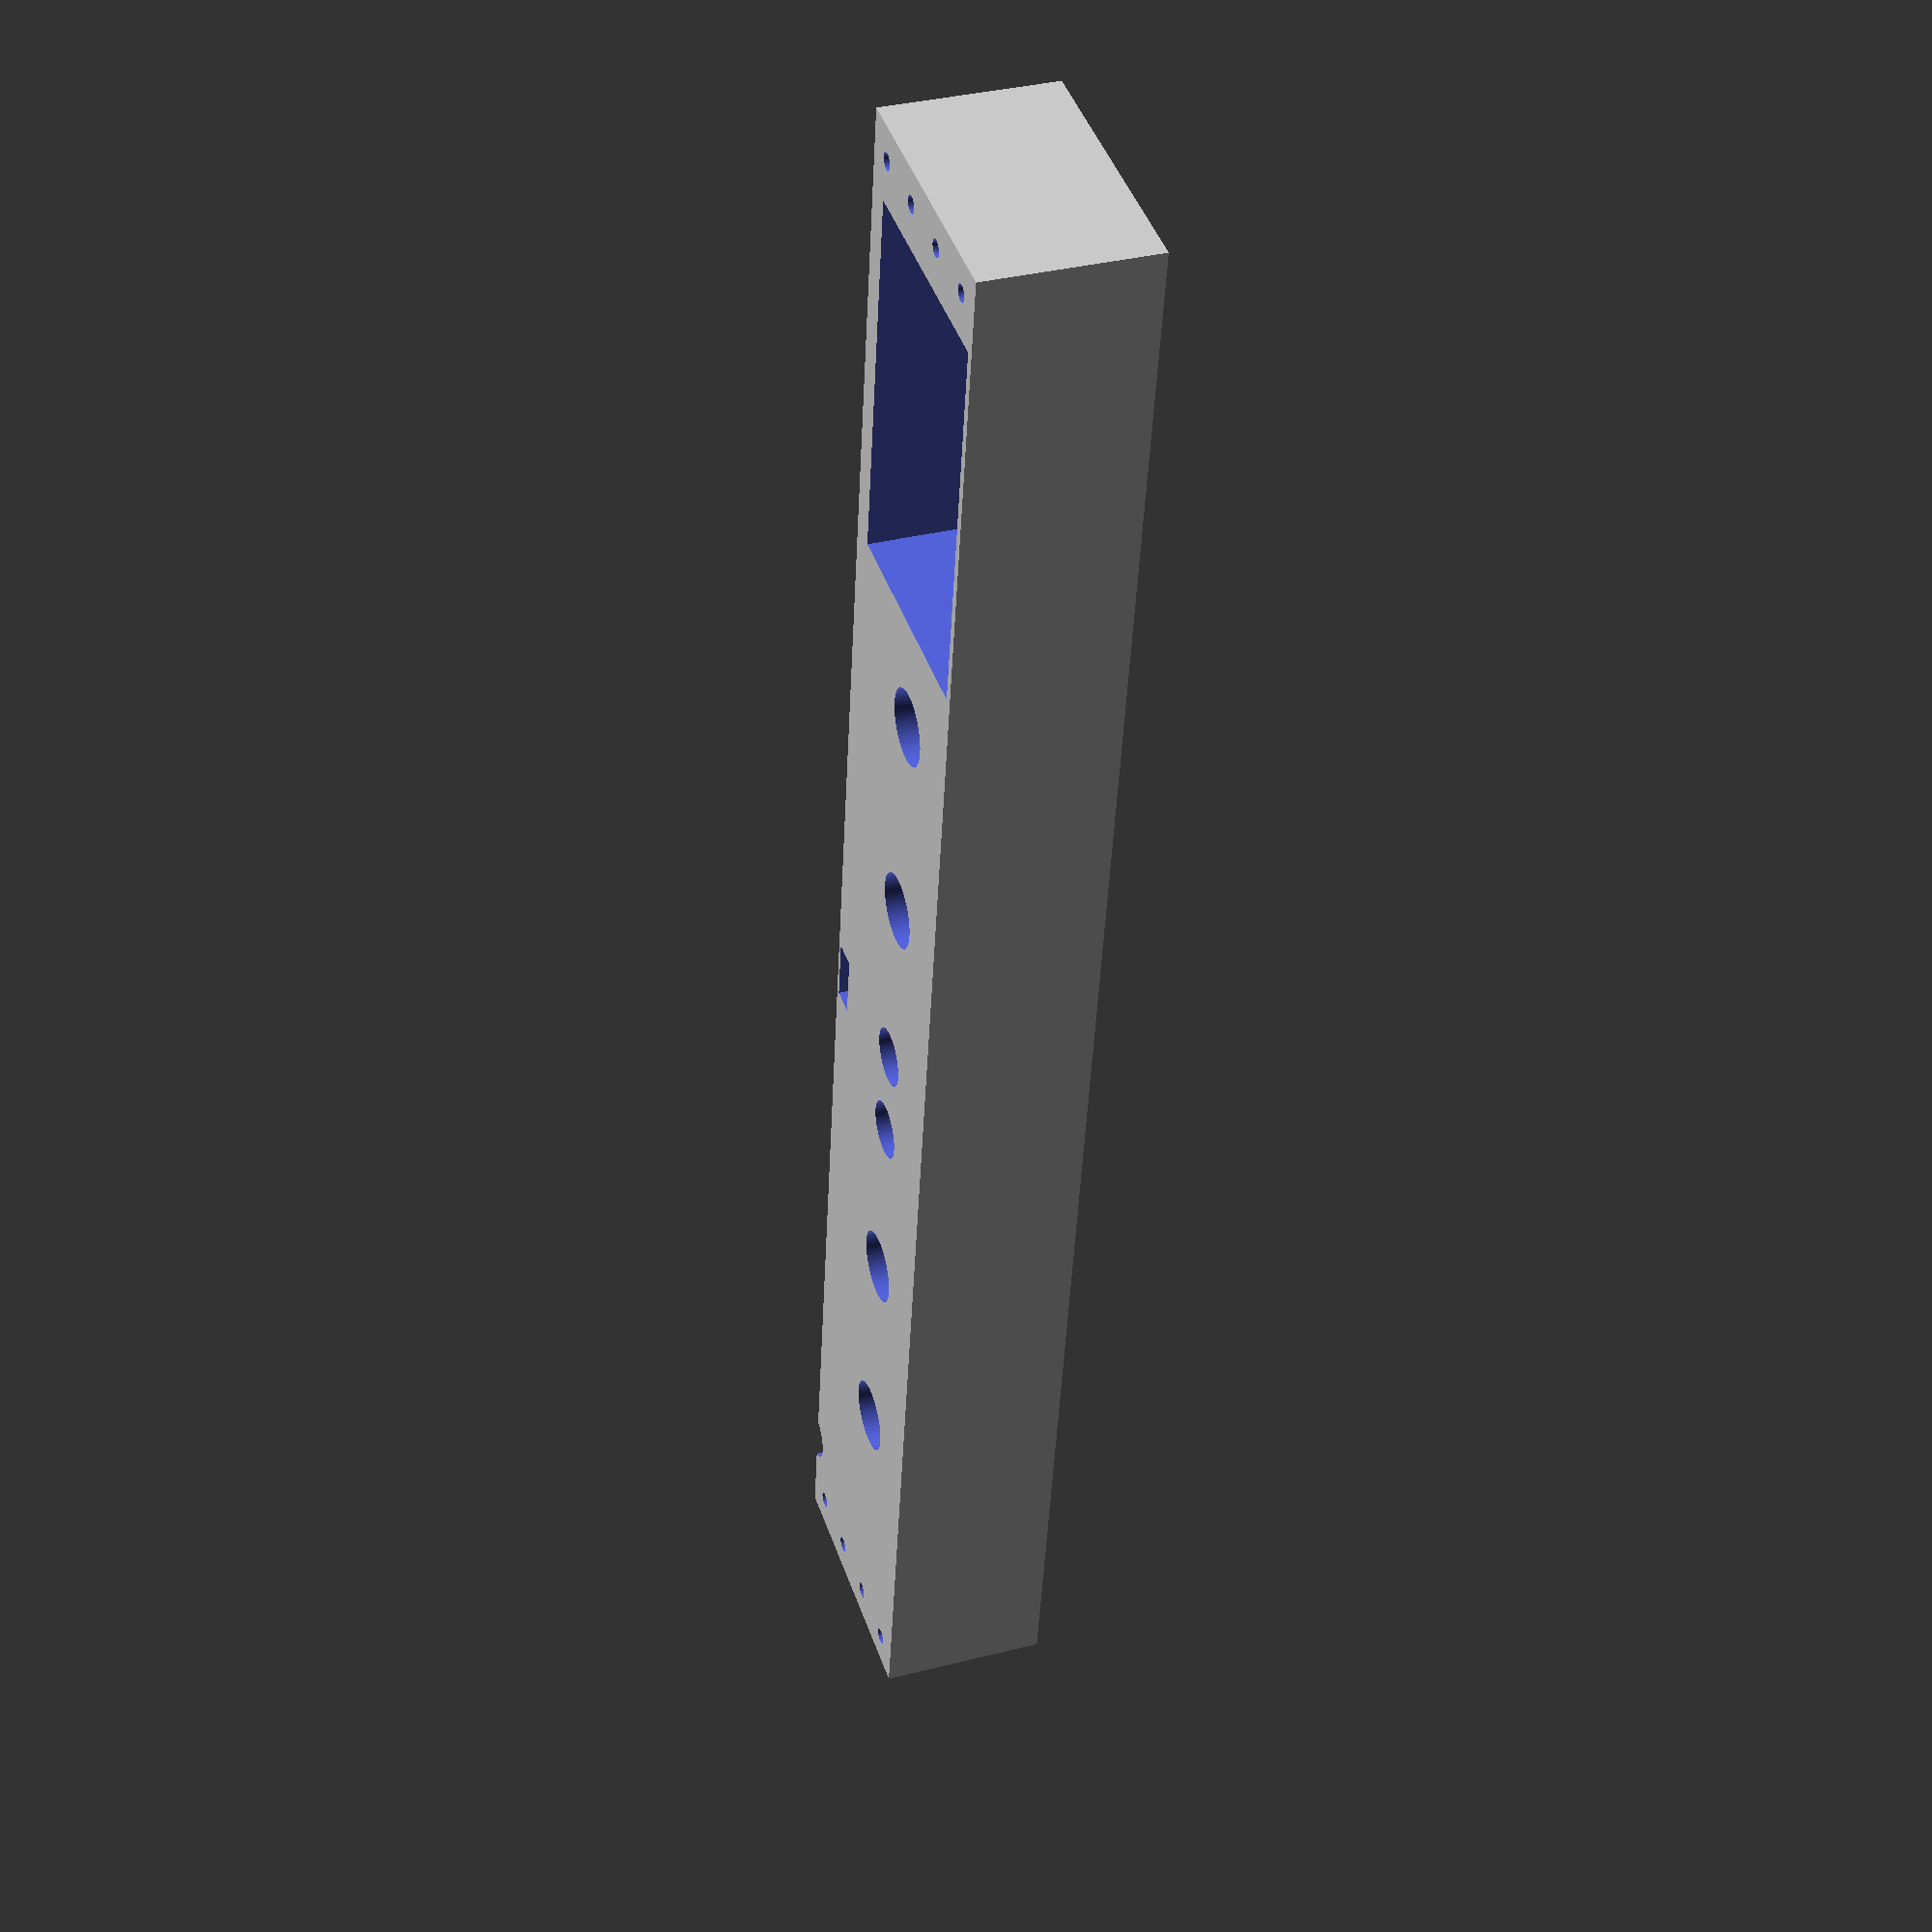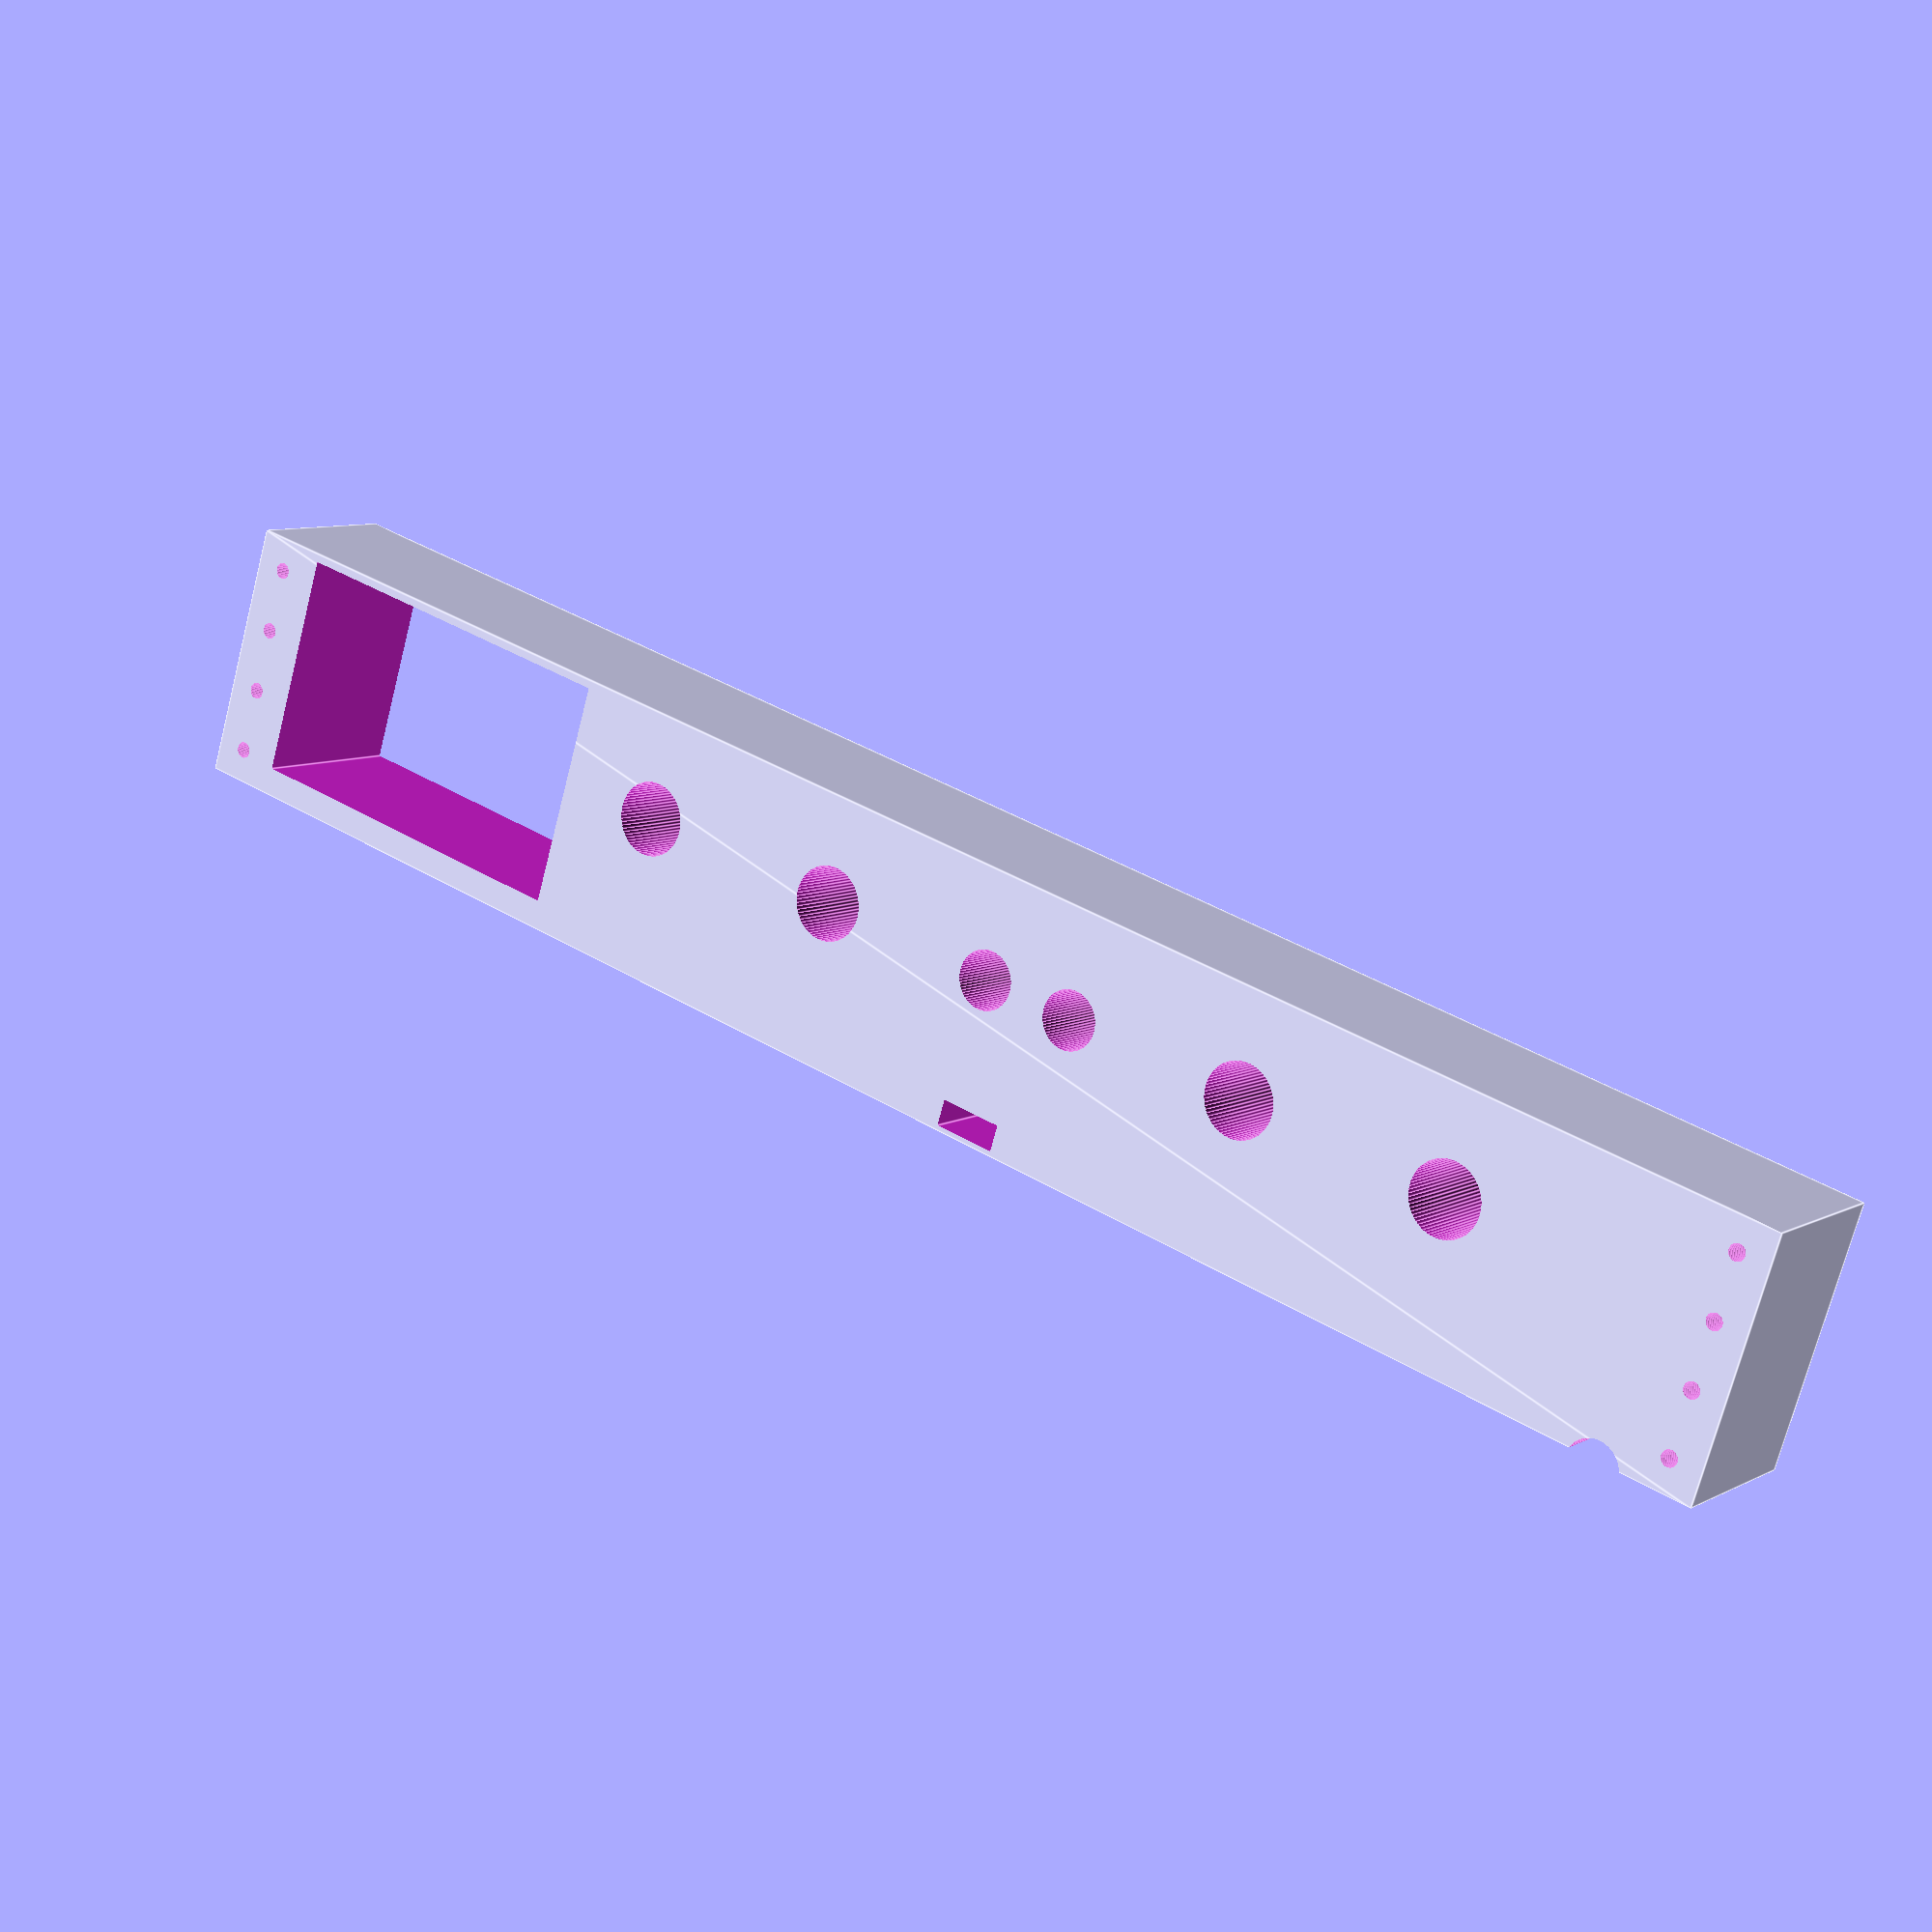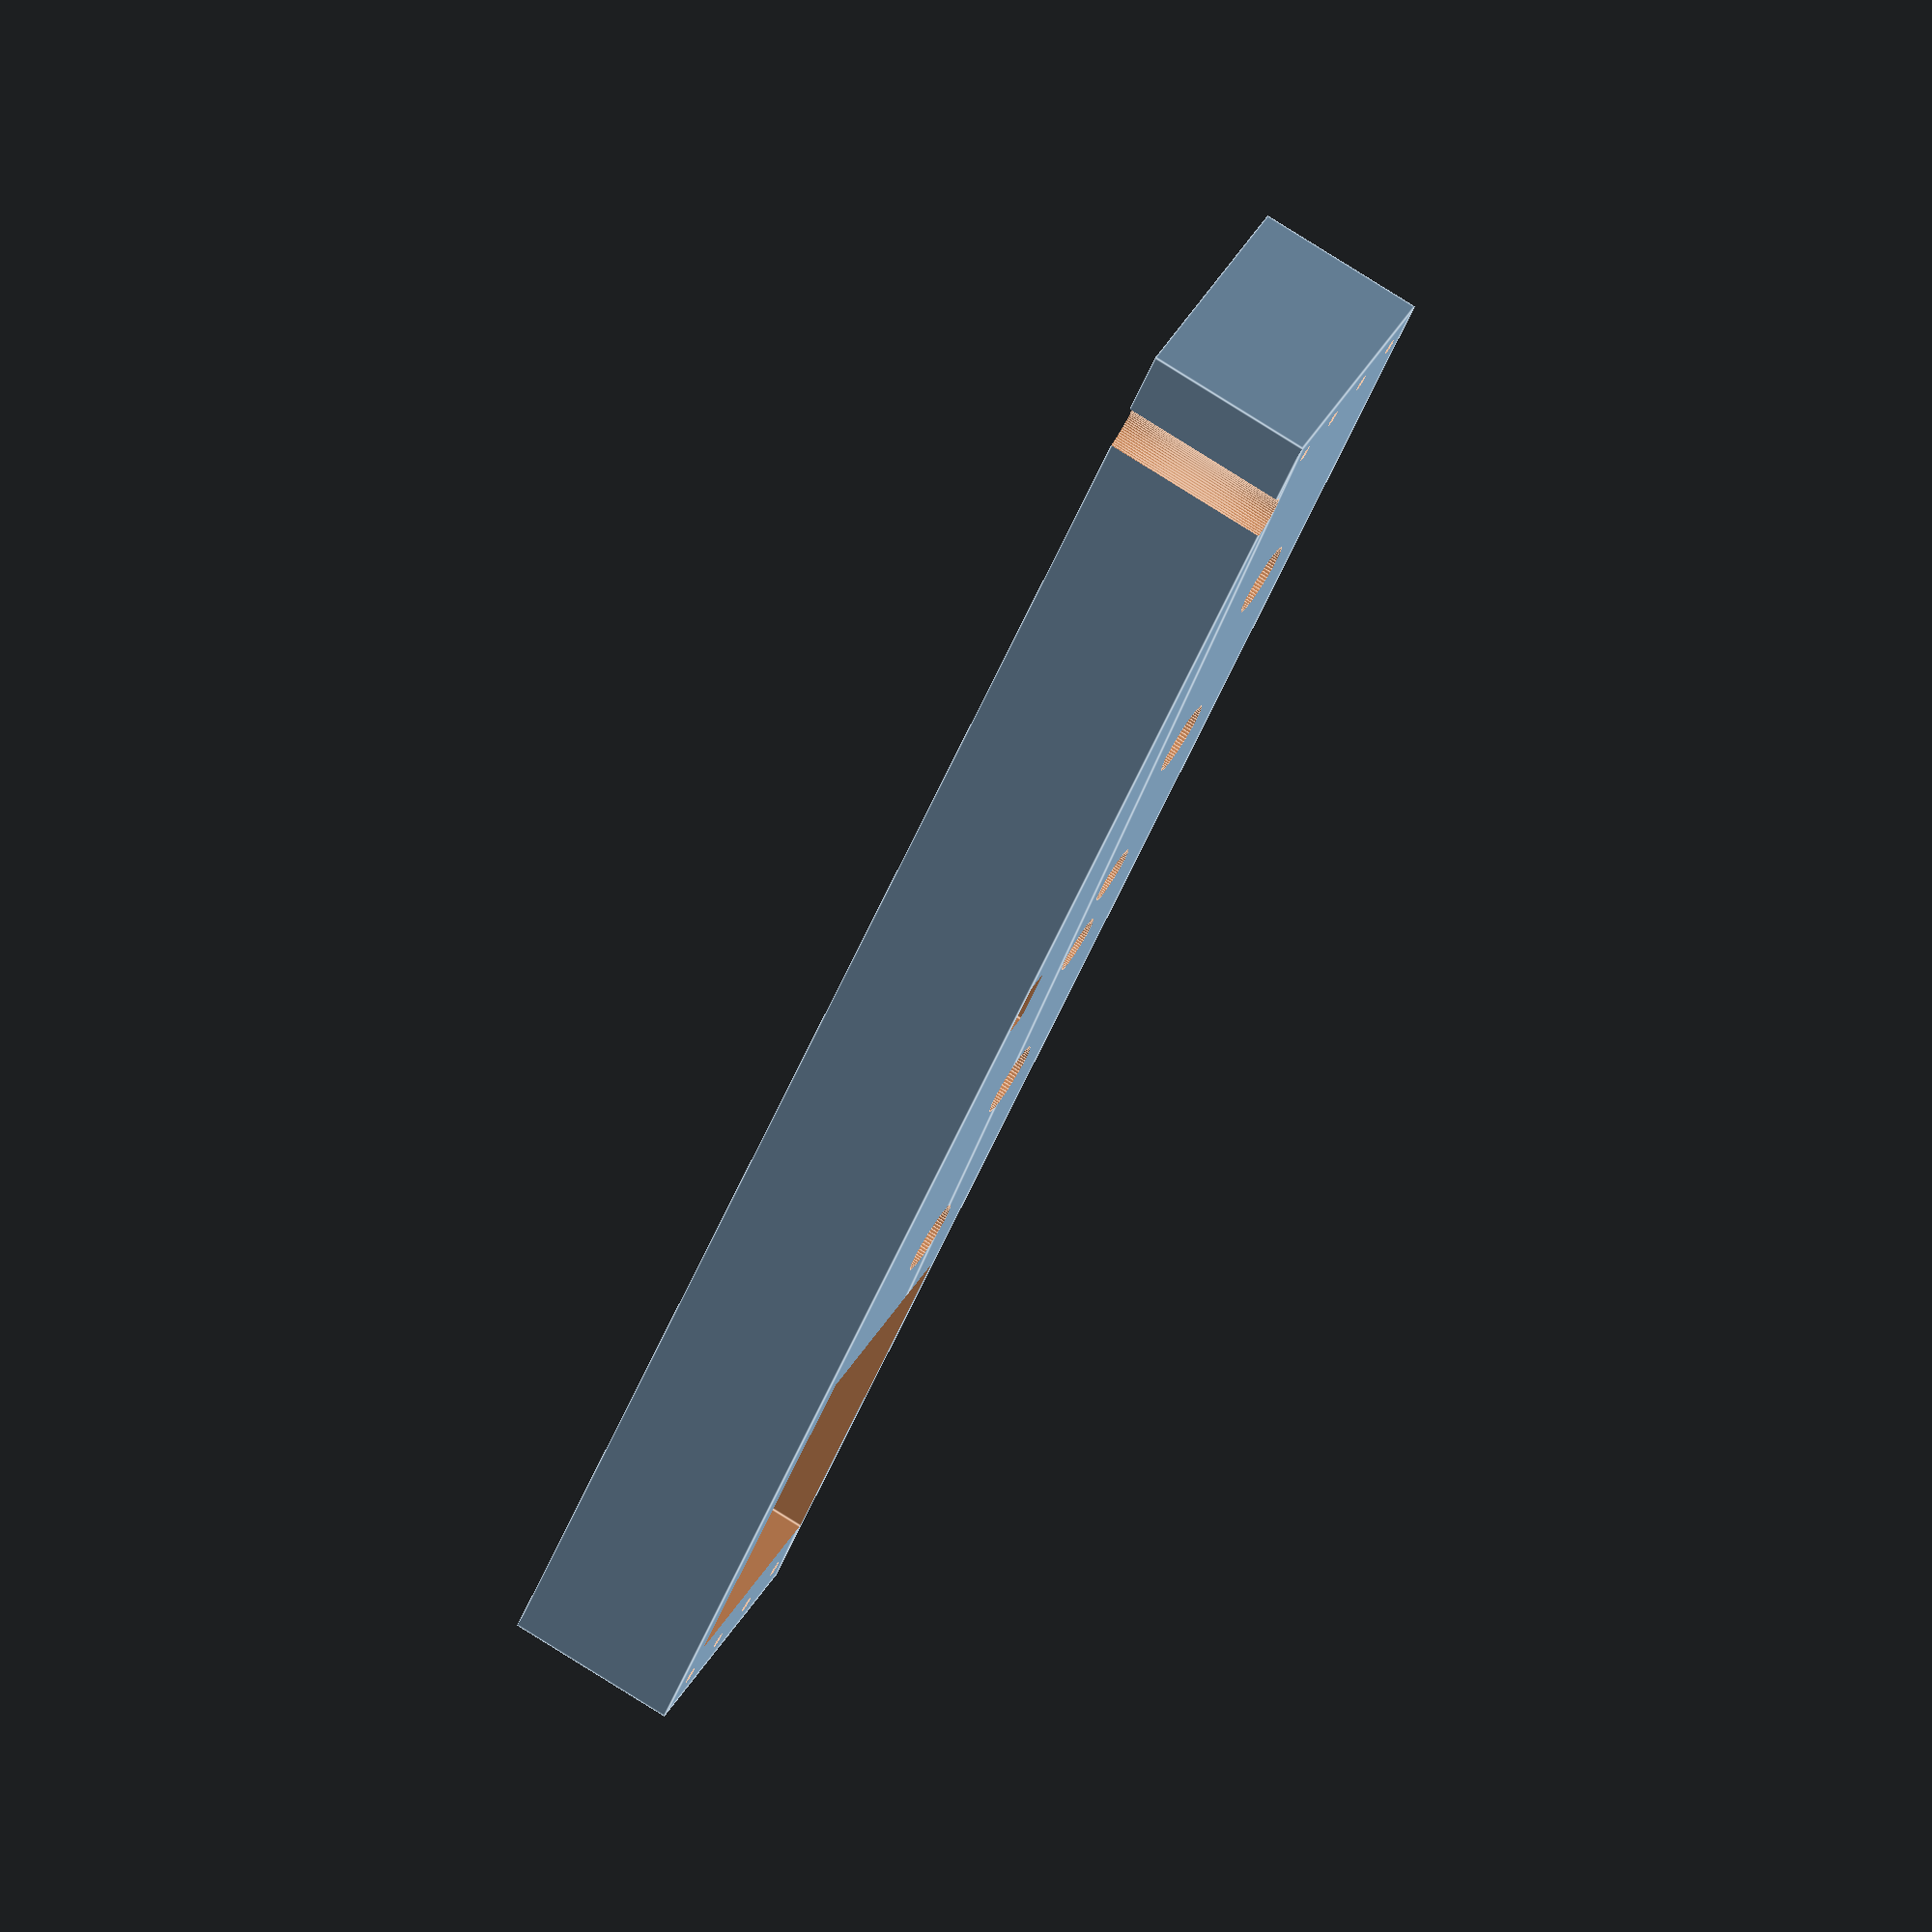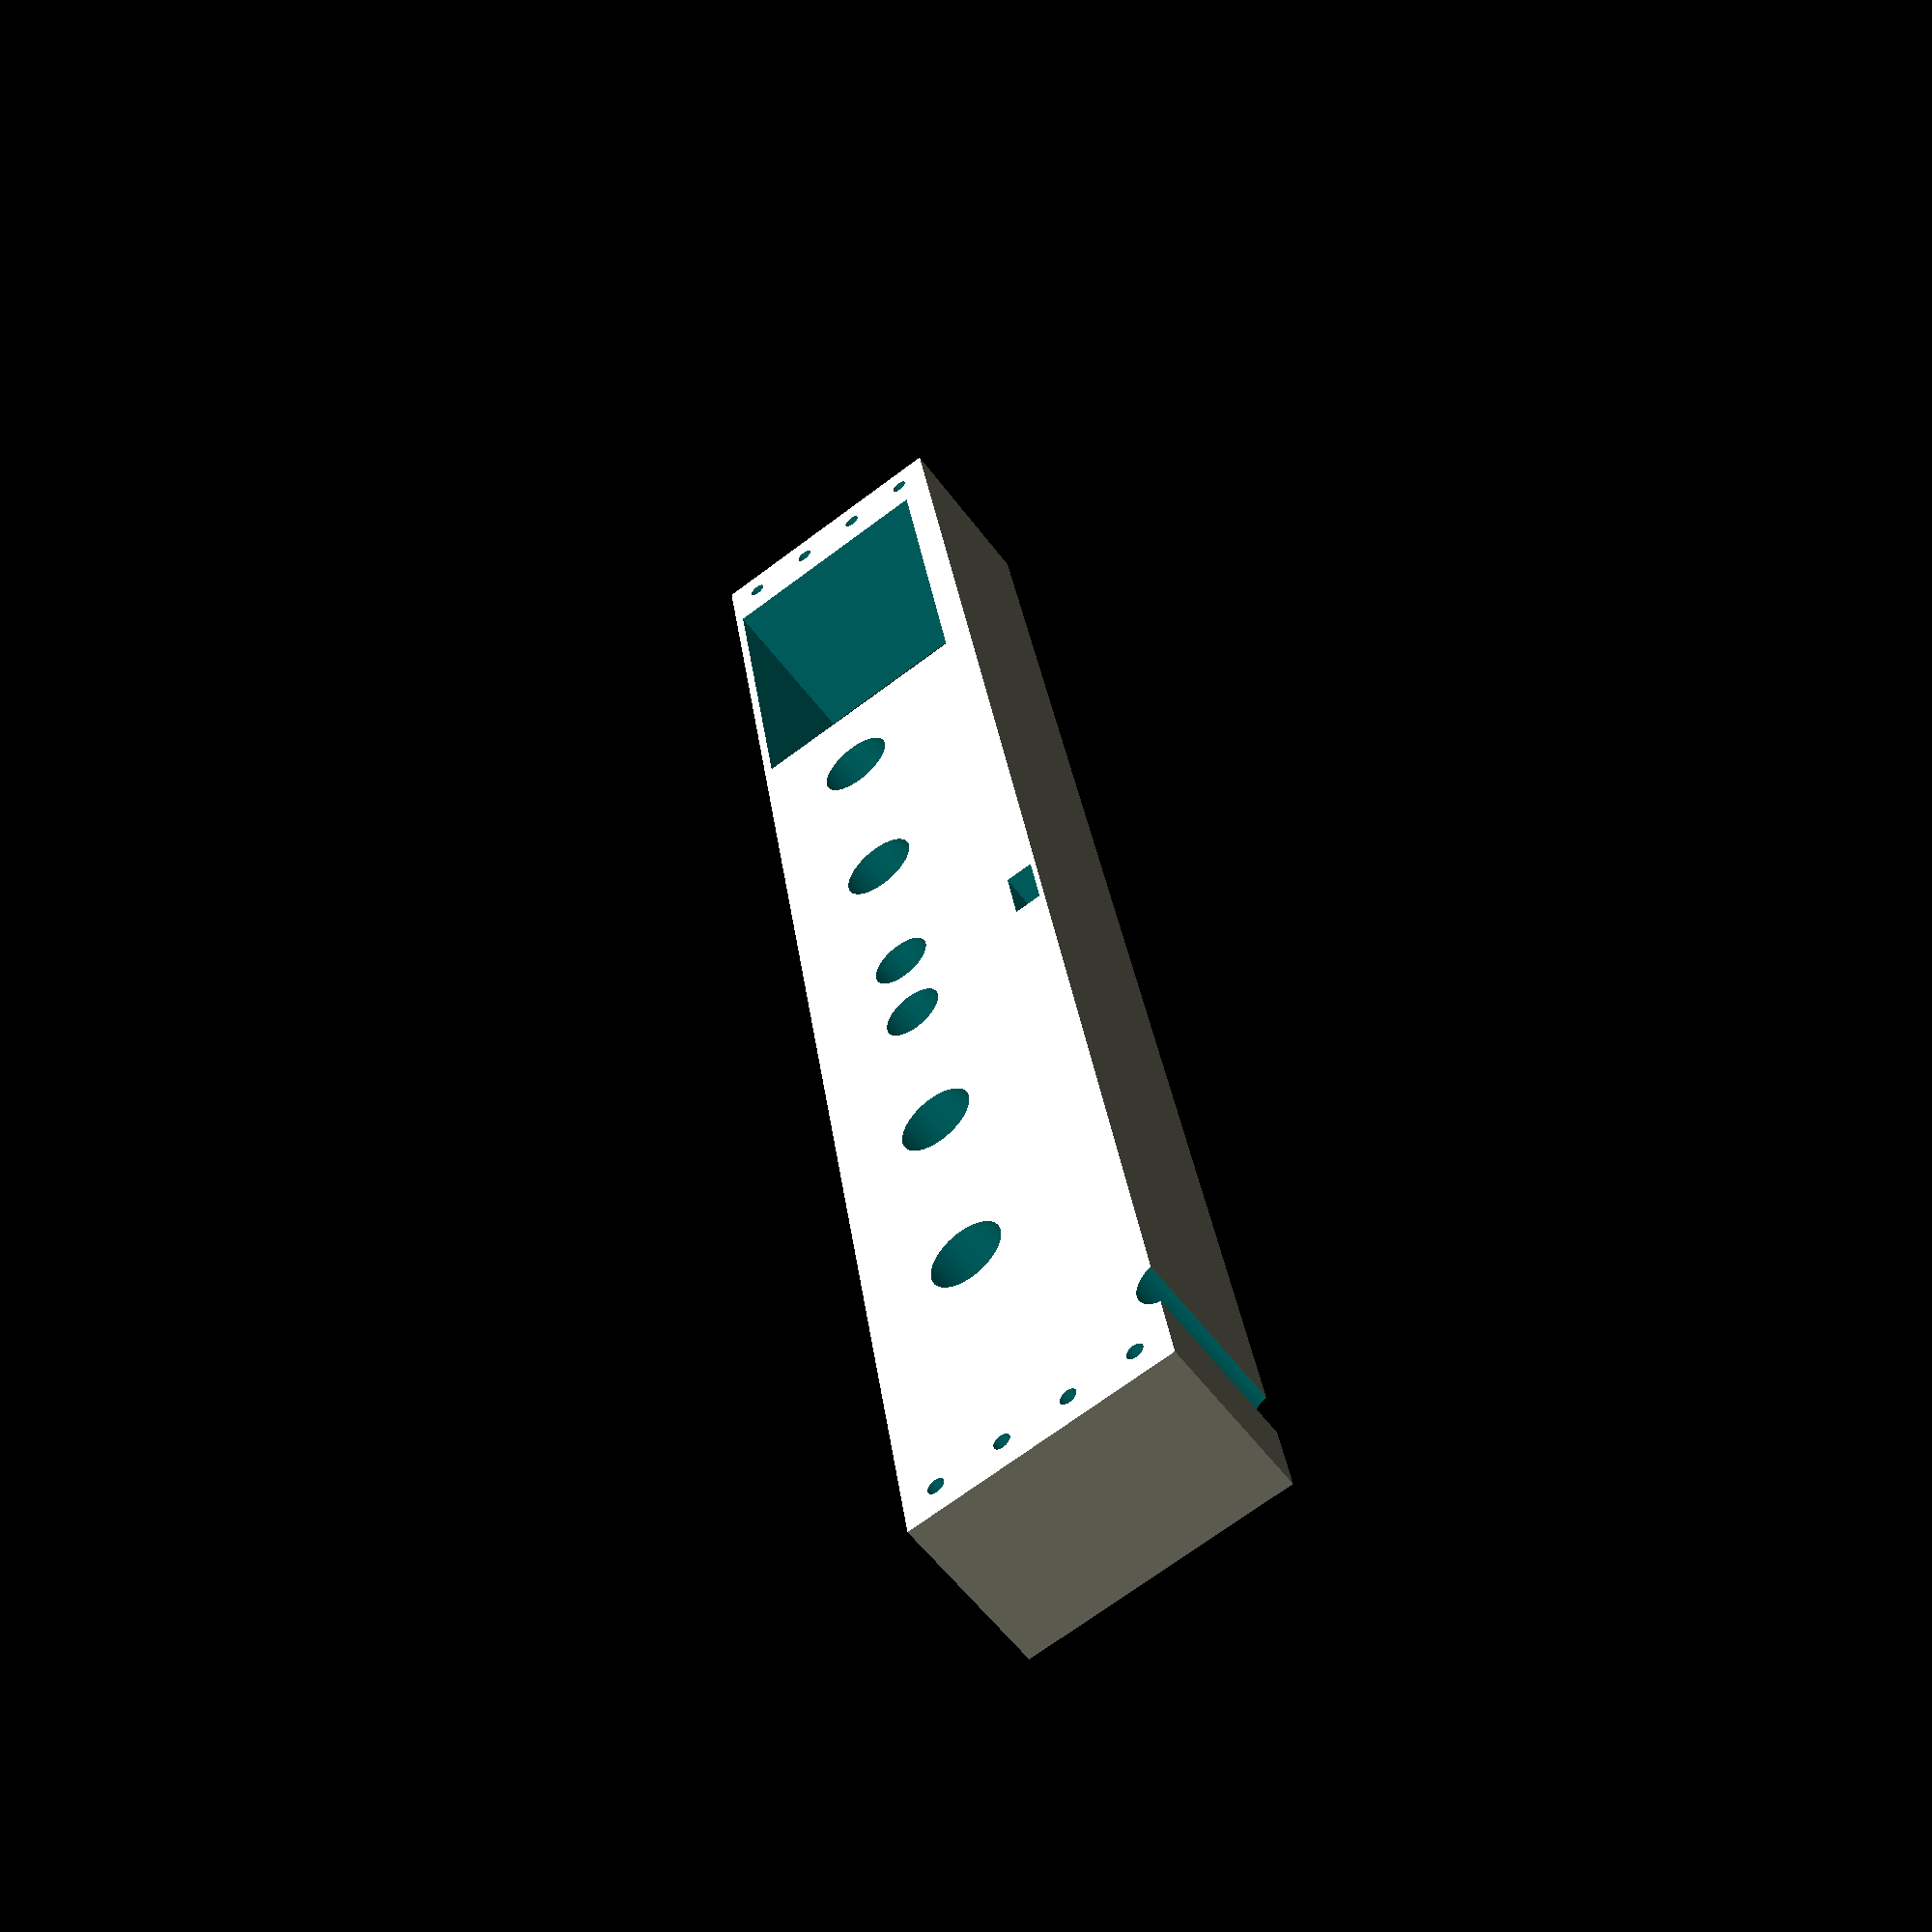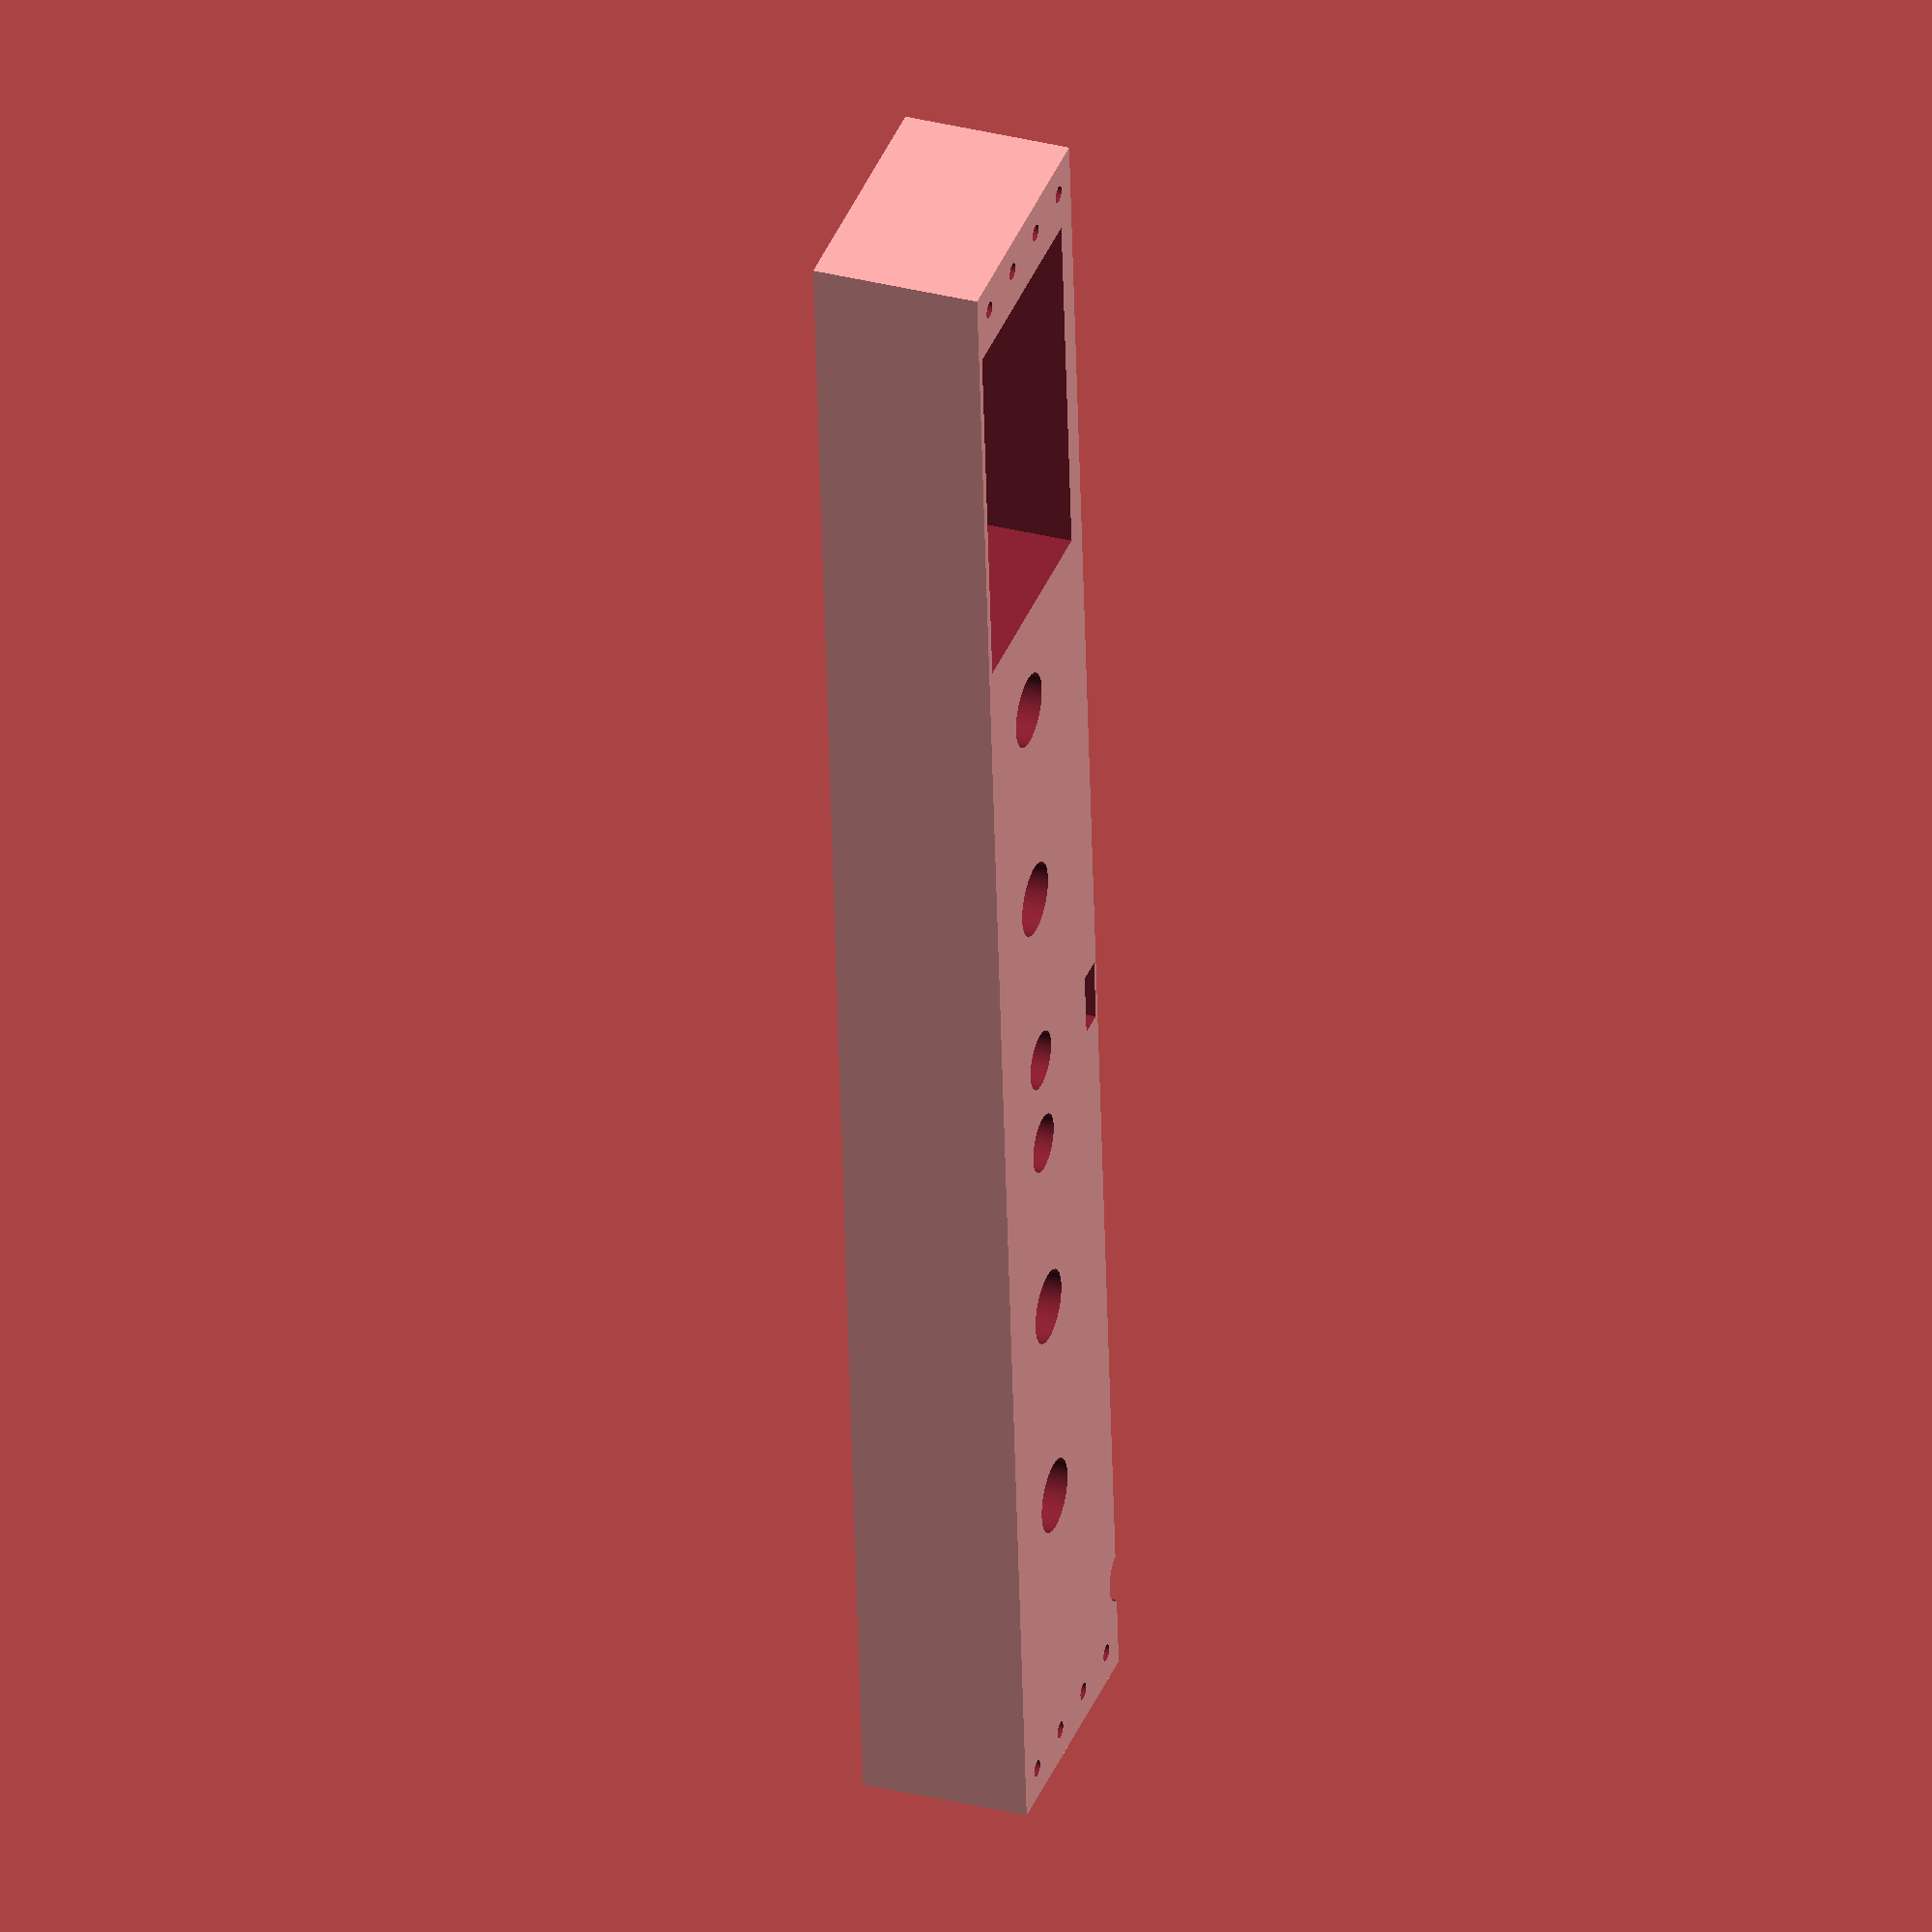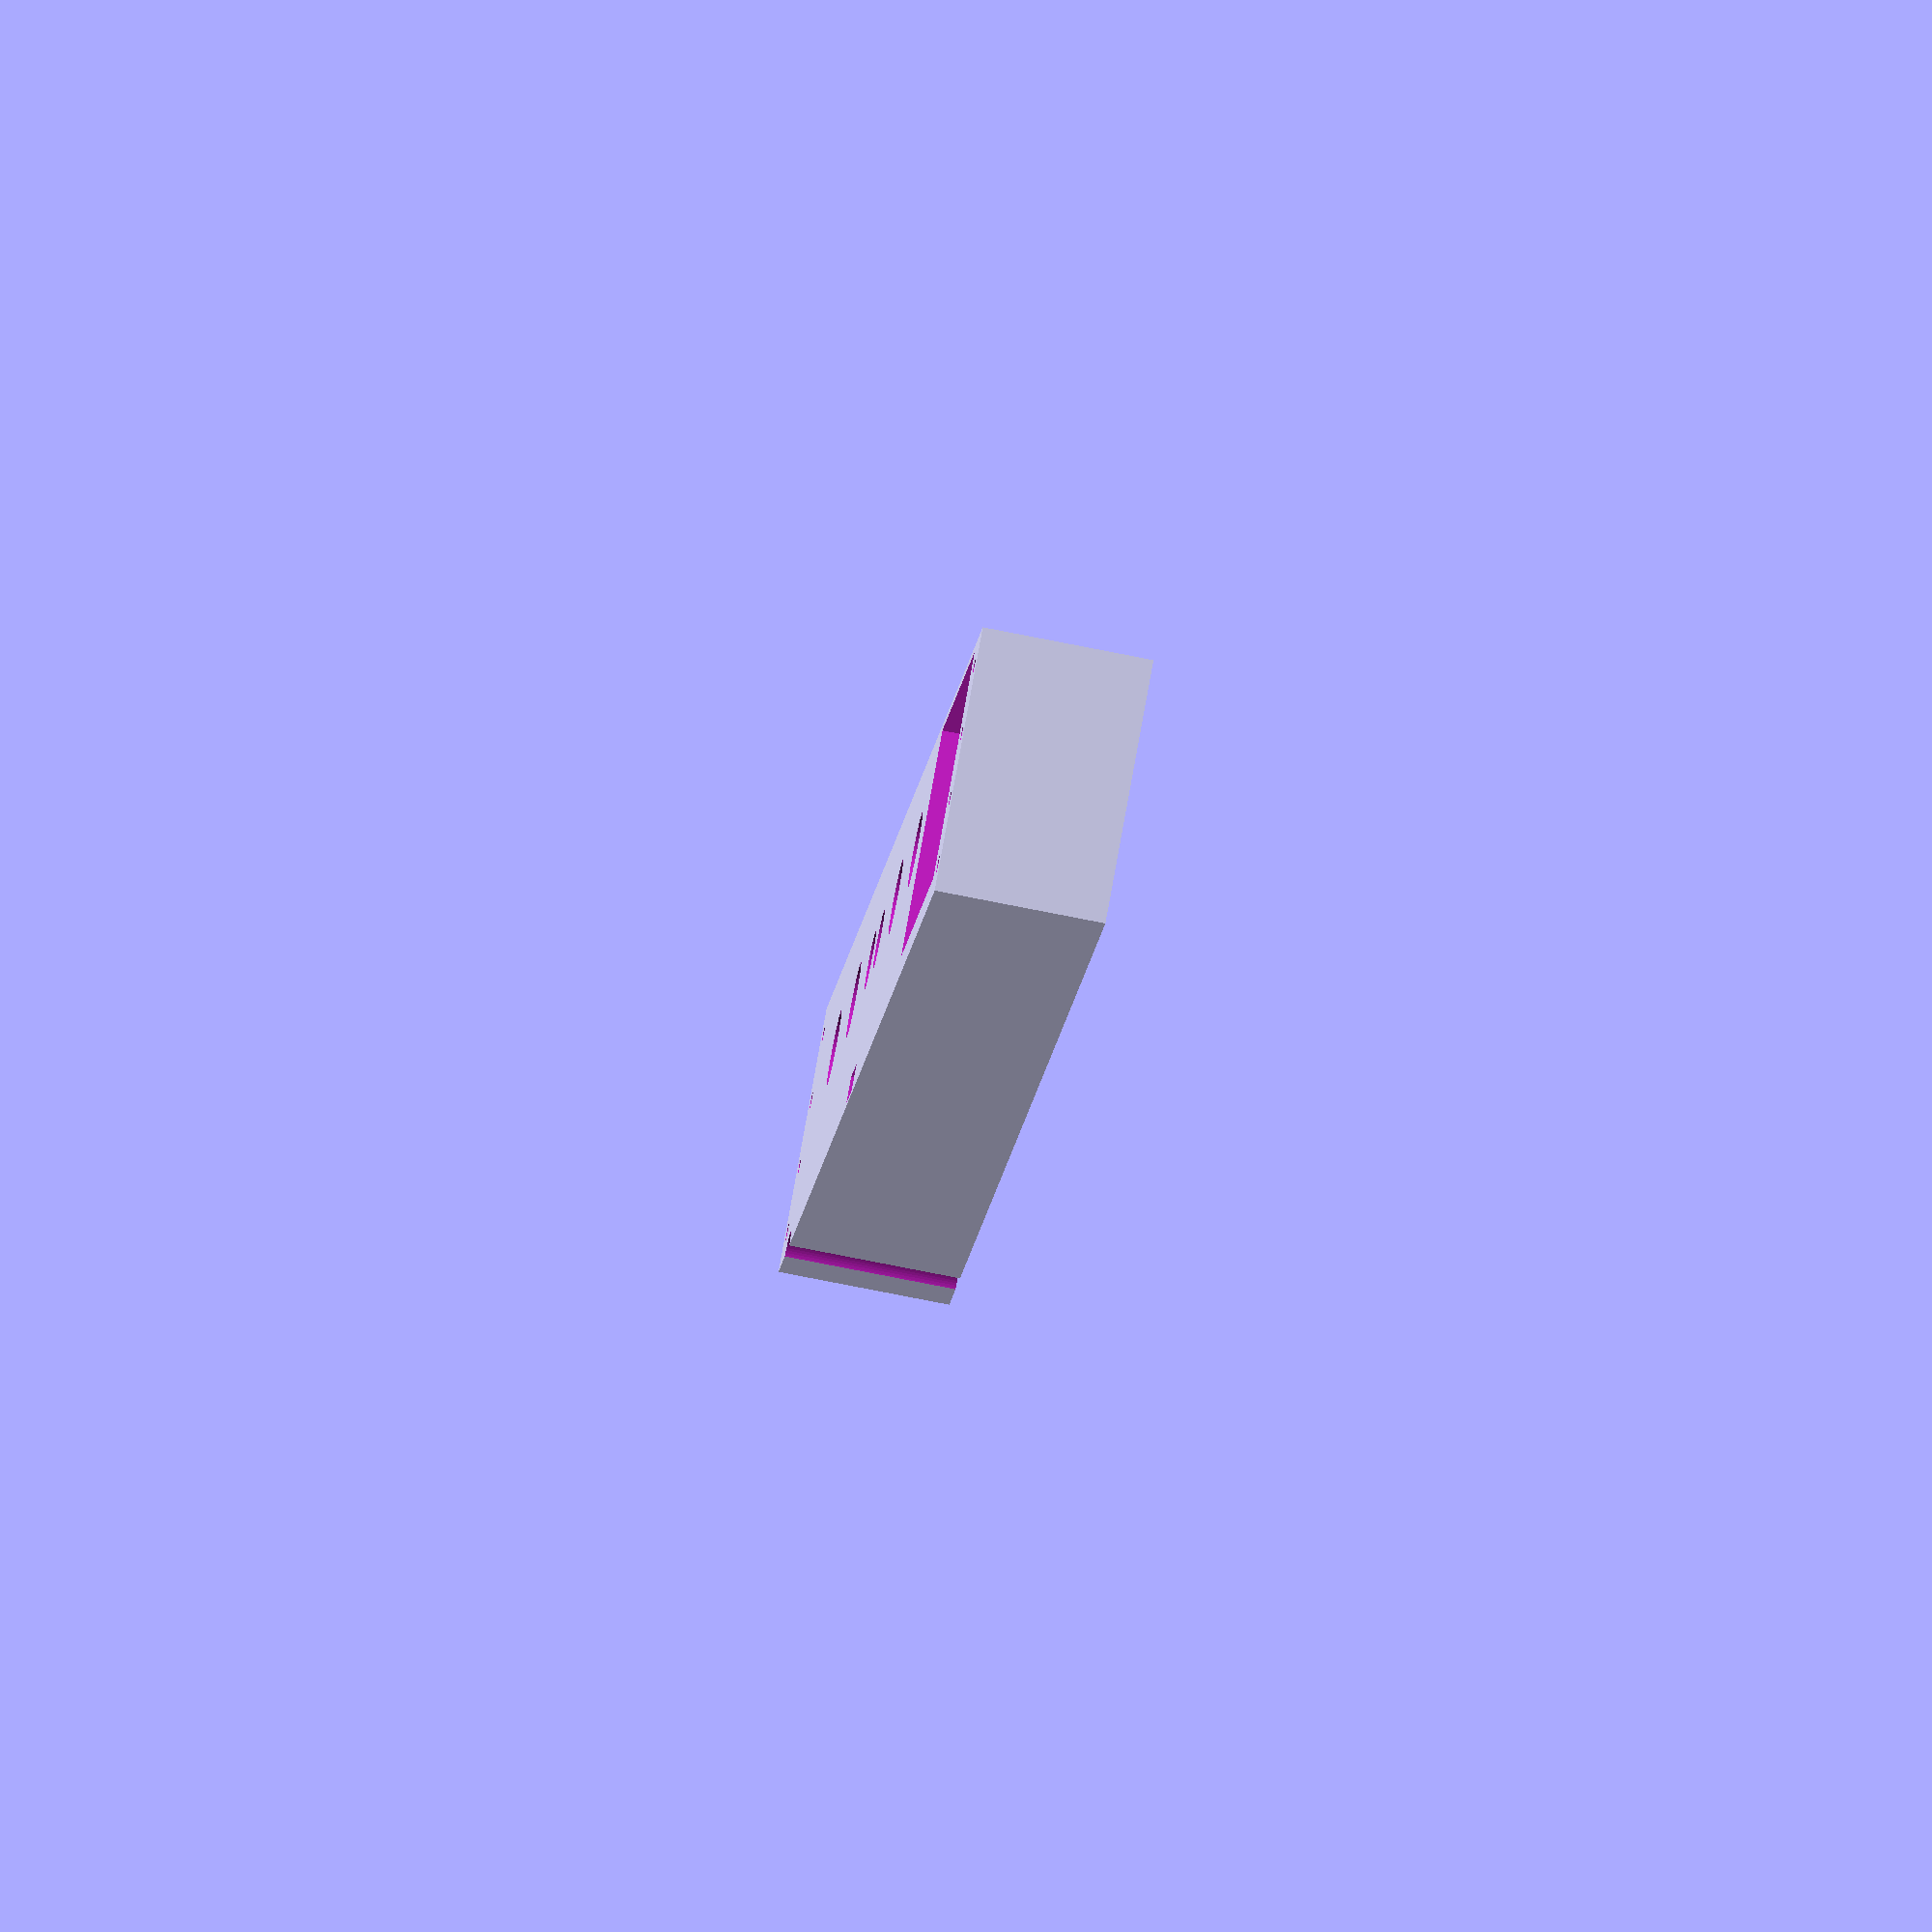
<openscad>
module panel(w,h) {
    square([w,h]);
}

module drill(x,y,d) {
    translate([x,y])
        circle($fn=70,r=d/2,center=true);
}

module cutout(x0,y0,w,h) {
    translate([x0,y0])
        square([w,h]);
}

mm = 0.0393701;



w=10.774;
h=40*mm;

difference(){
    panel(w,h);
    
    drill(1.844,.623,11.2*mm);
    drill(3.188,.623,11.2*mm);
    drill(6.088,.623,11.2*mm);
    drill(7.433,.623,11.2*mm);
    
    drill(4.347,.629,.35);
    drill(4.937,.629,.35);
    
    drill(5*mm,5*mm,2.5*mm);
    drill(5*mm,15*mm,2.5*mm);
    drill(5*mm,25*mm,2.5*mm);
    drill(5*mm,35*mm,2.5*mm);
    
    drill(w-5*mm,5*mm,2.5*mm);
    drill(w-5*mm,15*mm,2.5*mm);
    drill(w-5*mm,25*mm,2.5*mm);
    drill(w-5*mm,35*mm,2.5*mm);
    
    drill(15*mm,h+1.5*mm-.009,8.25*mm);
    
    cutout(8.094,0.05,2.229,1.355);
    cutout(4.61,h-.19,.38,.16);
}


</openscad>
<views>
elev=325.3 azim=278.9 roll=71.1 proj=p view=wireframe
elev=172.0 azim=17.6 roll=145.3 proj=p view=edges
elev=100.9 azim=230.3 roll=57.8 proj=o view=edges
elev=236.0 azim=98.5 roll=324.1 proj=p view=solid
elev=328.1 azim=274.5 roll=109.7 proj=o view=solid
elev=76.8 azim=115.4 roll=258.8 proj=o view=solid
</views>
